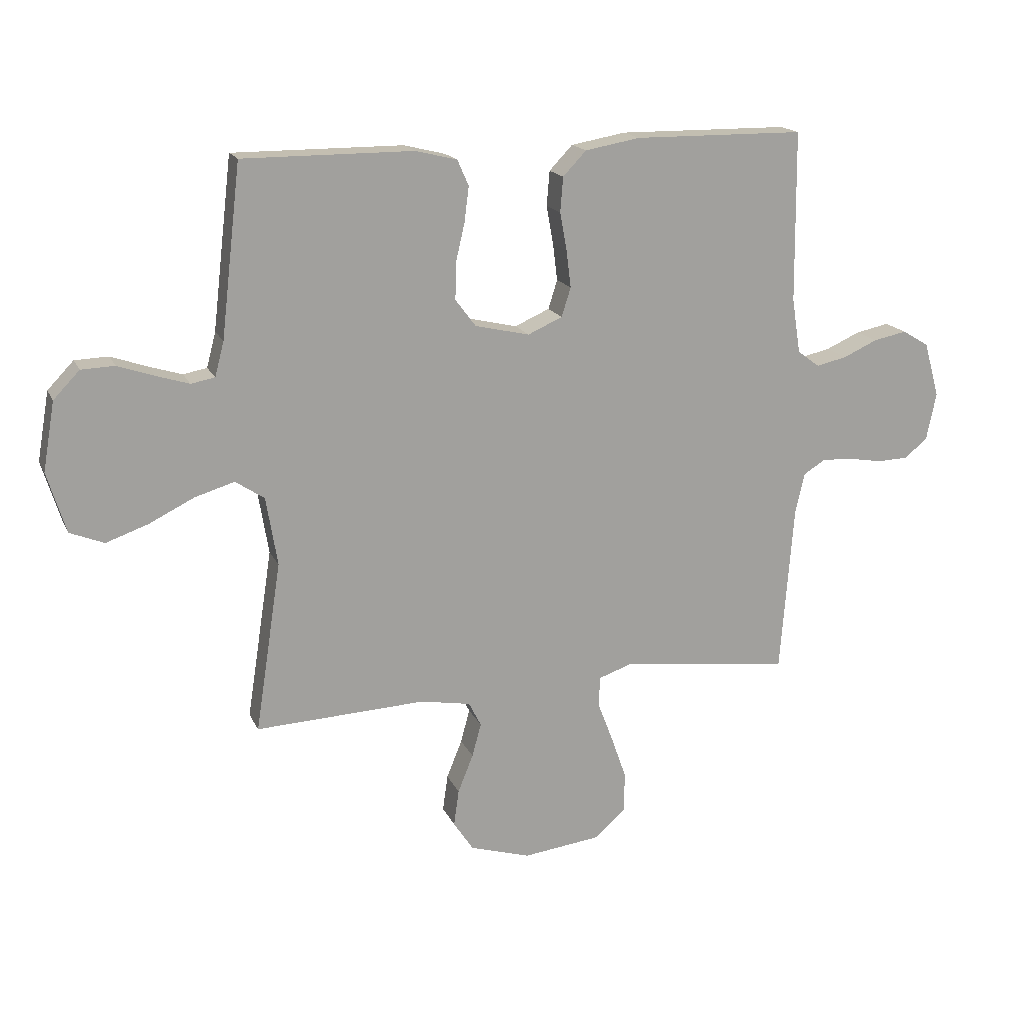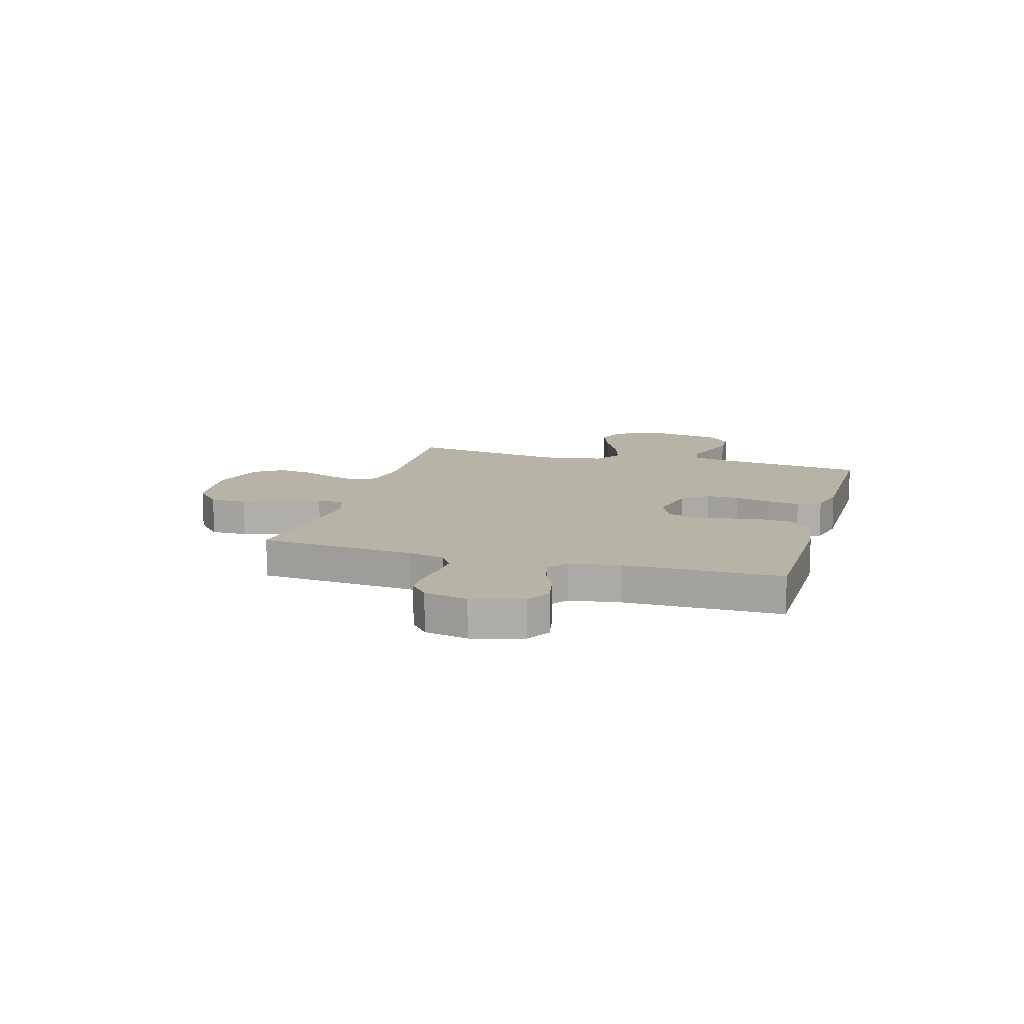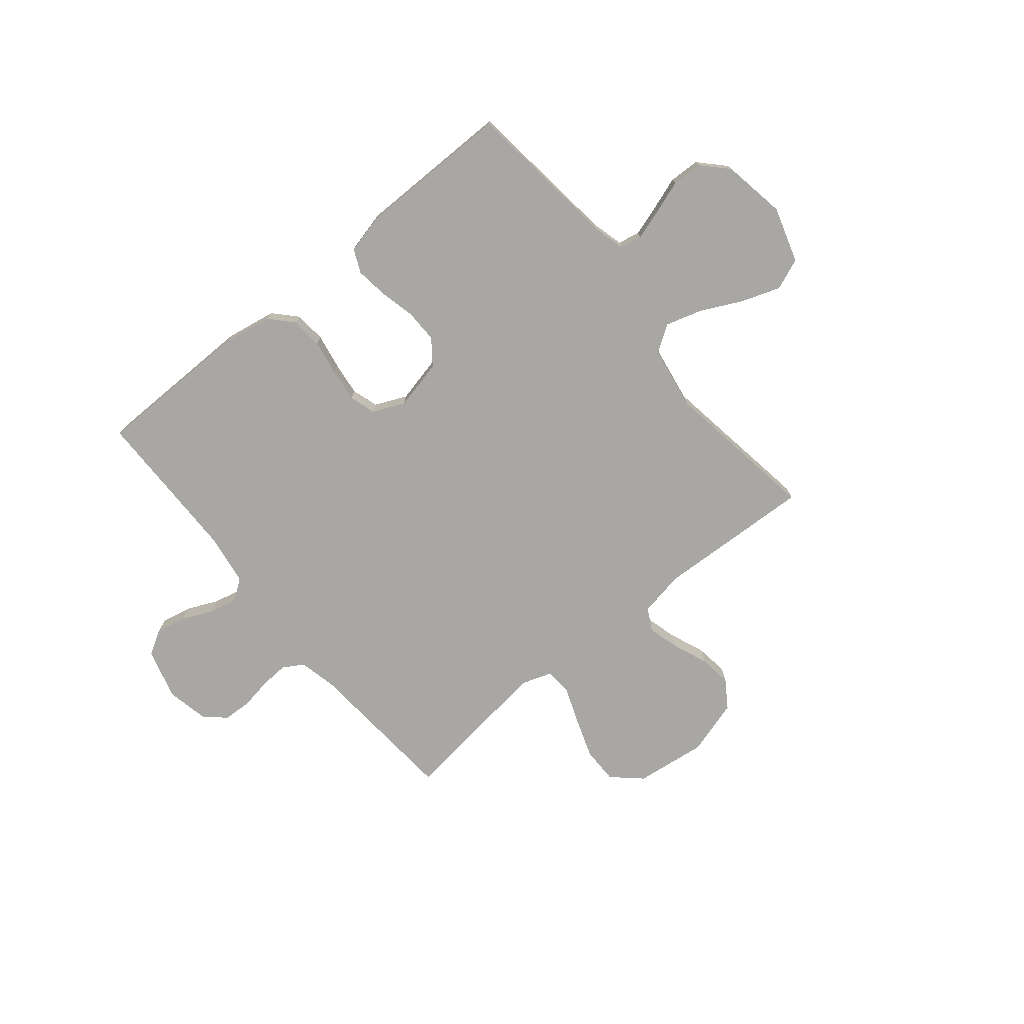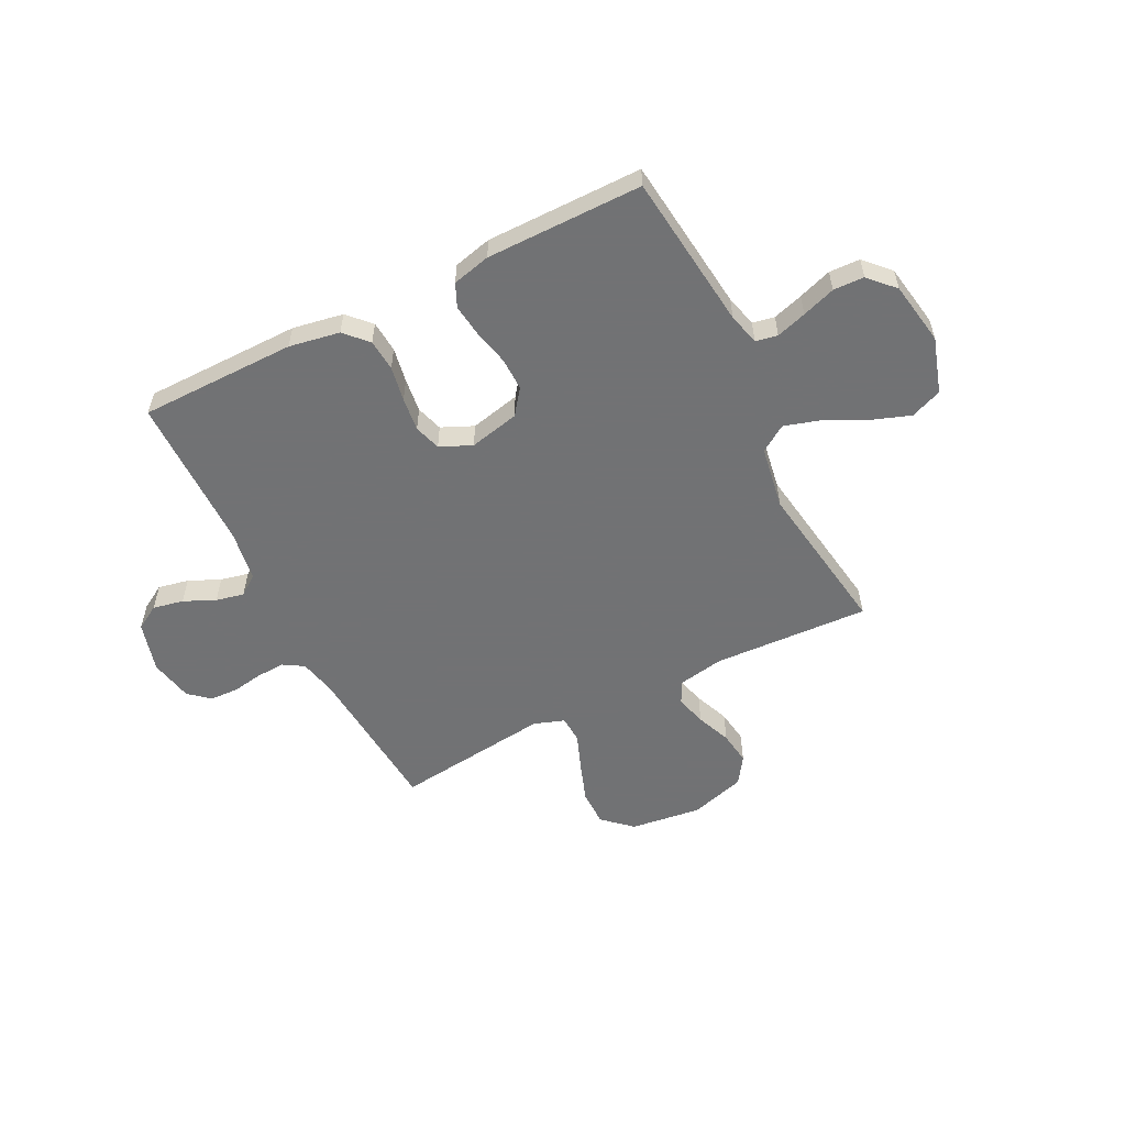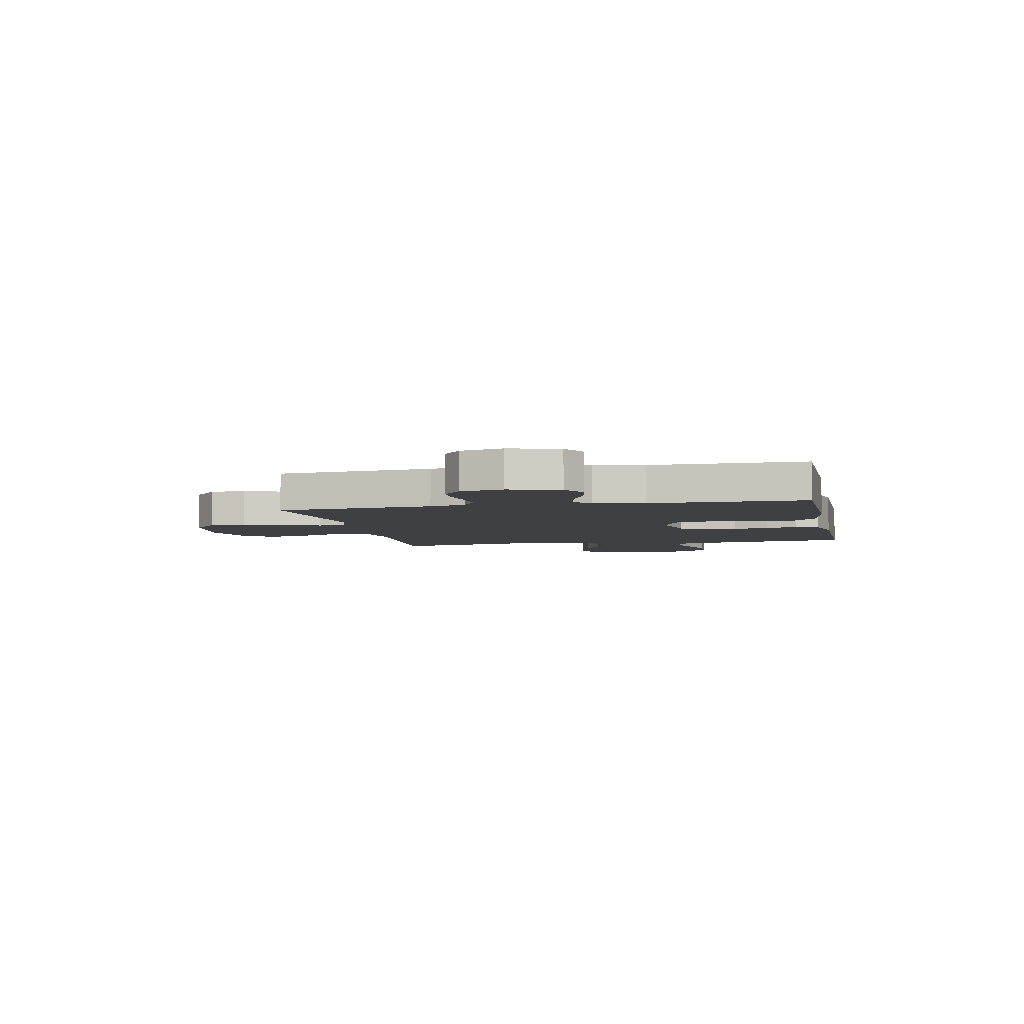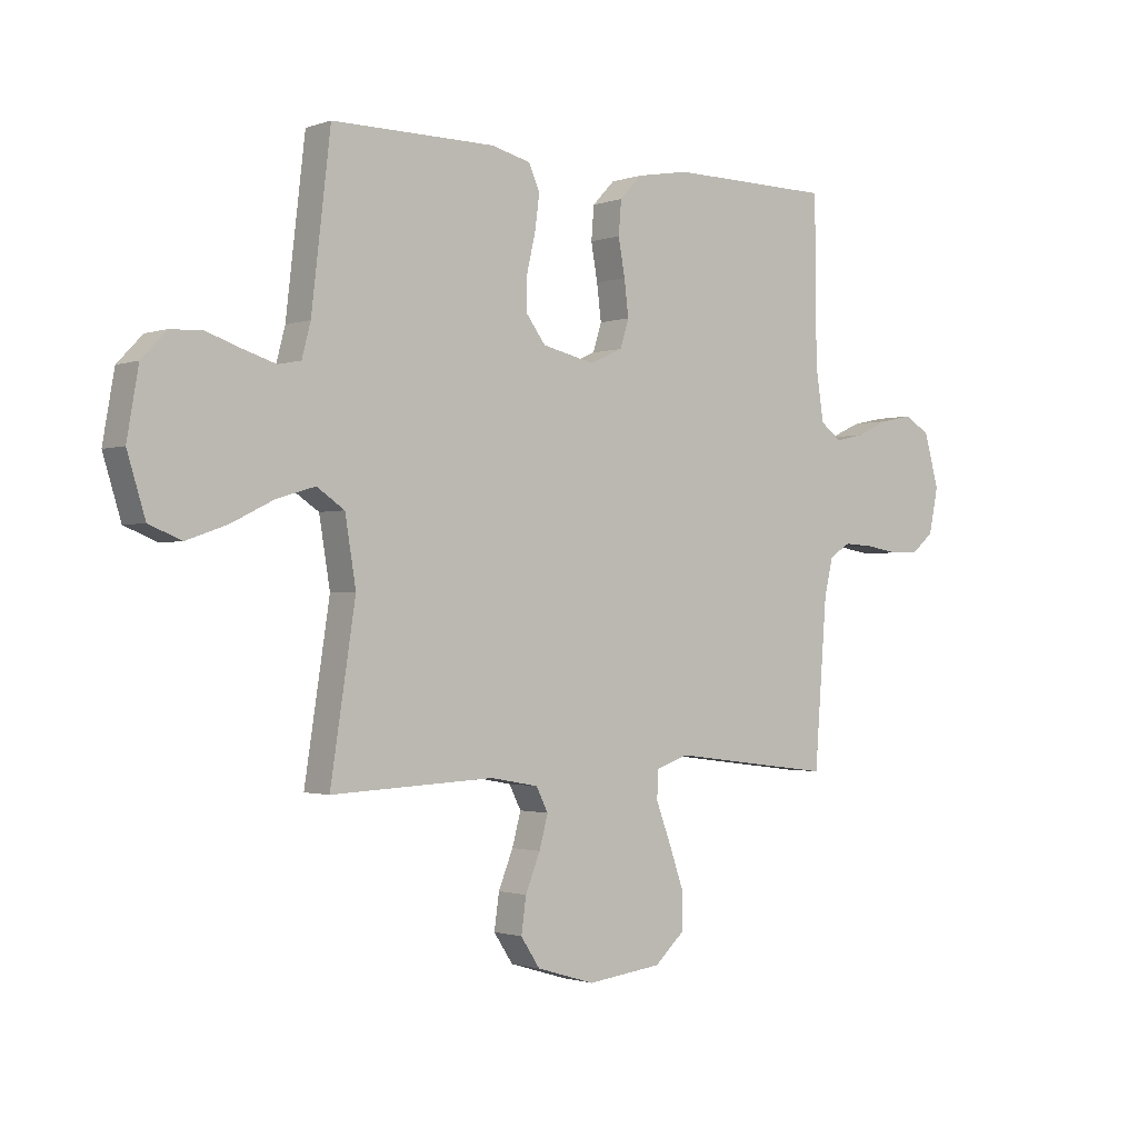
<metadata>
{"format":"obj","ext":"obj","renderer":"f3d","projection":"perspective","resolution":1024,"background":"white","views":[{"elev":17.2,"azim":161.5,"up":"+Z"},{"elev":12.6,"azim":-73.9,"up":"+Y"},{"elev":-74.7,"azim":39.4,"up":"+Y"},{"elev":-55.6,"azim":26.6,"up":"+Y"},{"elev":-5.0,"azim":-78.2,"up":"+Y"},{"elev":-1.4,"azim":141.2,"up":"+Z"}]}
</metadata>
<code>
v 0.5 0.07 -0.5
v 0.2 0.07 -0.486
v 0.112 0.07 -0.502
v 0.09 0.07 -0.545
v 0.106 0.07 -0.604
v 0.133 0.07 -0.671
v 0.142 0.07 -0.735
v 0.107 0.07 -0.788
v 0 0.07 -0.82
v -0.137 0.07 -0.803
v -0.192 0.07 -0.753
v -0.192 0.07 -0.683
v -0.165 0.07 -0.606
v -0.138 0.07 -0.535
v -0.141 0.07 -0.483
v -0.2 0.07 -0.463
v -0.5 0.07 -0.5
v -0.523 0.07 -0.2
v -0.539 0.07 -0.13
v -0.578 0.07 -0.106
v -0.633 0.07 -0.109
v -0.692 0.07 -0.119
v -0.747 0.07 -0.117
v -0.787 0.07 -0.083
v -0.804 0.07 0
v -0.777 0.07 0.097
v -0.73 0.07 0.125
v -0.671 0.07 0.113
v -0.611 0.07 0.086
v -0.557 0.07 0.074
v -0.518 0.07 0.103
v -0.503 0.07 0.2
v -0.5 0.07 0.5
v -0.2 0.07 0.503
v -0.103 0.07 0.486
v -0.062 0.07 0.443
v -0.057 0.07 0.382
v -0.069 0.07 0.315
v -0.077 0.07 0.25
v -0.061 0.07 0.199
v 0 0.07 0.172
v 0.096 0.07 0.194
v 0.132 0.07 0.242
v 0.131 0.07 0.305
v 0.115 0.07 0.374
v 0.107 0.07 0.436
v 0.127 0.07 0.481
v 0.2 0.07 0.499
v 0.5 0.07 0.5
v 0.535 0.07 0.2
v 0.551 0.07 0.139
v 0.593 0.07 0.131
v 0.651 0.07 0.149
v 0.715 0.07 0.171
v 0.774 0.07 0.169
v 0.82 0.07 0.121
v 0.841 0.07 0
v 0.808 0.07 -0.107
v 0.748 0.07 -0.131
v 0.674 0.07 -0.105
v 0.595 0.07 -0.066
v 0.525 0.07 -0.045
v 0.474 0.07 -0.079
v 0.454 0.07 -0.2
v 0.5 0 -0.5
v 0.2 0 -0.486
v 0.112 0 -0.502
v 0.09 0 -0.545
v 0.106 0 -0.604
v 0.133 0 -0.671
v 0.142 0 -0.735
v 0.107 0 -0.788
v 0 0 -0.82
v -0.137 0 -0.803
v -0.192 0 -0.753
v -0.192 0 -0.683
v -0.165 0 -0.606
v -0.138 0 -0.535
v -0.141 0 -0.483
v -0.2 0 -0.463
v -0.5 0 -0.5
v -0.523 0 -0.2
v -0.539 0 -0.13
v -0.578 0 -0.106
v -0.633 0 -0.109
v -0.692 0 -0.119
v -0.747 0 -0.117
v -0.787 0 -0.083
v -0.804 0 0
v -0.777 0 0.097
v -0.73 0 0.125
v -0.671 0 0.113
v -0.611 0 0.086
v -0.557 0 0.074
v -0.518 0 0.103
v -0.503 0 0.2
v -0.5 0 0.5
v -0.2 0 0.503
v -0.103 0 0.486
v -0.062 0 0.443
v -0.057 0 0.382
v -0.069 0 0.315
v -0.077 0 0.25
v -0.061 0 0.199
v 0 0 0.172
v 0.096 0 0.194
v 0.132 0 0.242
v 0.131 0 0.305
v 0.115 0 0.374
v 0.107 0 0.436
v 0.127 0 0.481
v 0.2 0 0.499
v 0.5 0 0.5
v 0.535 0 0.2
v 0.551 0 0.139
v 0.593 0 0.131
v 0.651 0 0.149
v 0.715 0 0.171
v 0.774 0 0.169
v 0.82 0 0.121
v 0.841 0 0
v 0.808 0 -0.107
v 0.748 0 -0.131
v 0.674 0 -0.105
v 0.595 0 -0.066
v 0.525 0 -0.045
v 0.474 0 -0.079
v 0.454 0 -0.2
f 59 60 61
f 58 59 61
f 57 58 61
f 56 57 61
f 55 56 61
f 54 55 61
f 53 54 61
f 52 53 61 62
f 51 52 62 63
f 48 49 50
f 47 48 50
f 46 47 50
f 45 46 50
f 44 45 50
f 50 51 63
f 44 50 63
f 43 44 63
f 36 37 38
f 35 36 38
f 34 35 38
f 33 34 38
f 32 33 38
f 31 32 38 39
f 30 31 39 40
f 27 28 29
f 26 27 29
f 25 26 29
f 24 25 29
f 23 24 29
f 22 23 29
f 21 22 29
f 20 21 29 30
f 30 40 41
f 20 30 41
f 19 20 41
f 16 17 18
f 19 41 42
f 18 19 42
f 16 18 42
f 15 16 42
f 12 13 14
f 11 12 14
f 10 11 14
f 9 10 14
f 8 9 14
f 7 8 14
f 6 7 14
f 5 6 14
f 64 1 2
f 64 2 3
f 63 64 3
f 43 63 3
f 42 43 3 4
f 15 42 4
f 4 5 14 15
f 125 124 123
f 125 123 122
f 125 122 121
f 125 121 120
f 125 120 119
f 125 119 118
f 125 118 117
f 126 125 117 116
f 127 126 116 115
f 114 113 112
f 114 112 111
f 114 111 110
f 114 110 109
f 114 109 108
f 127 115 114
f 127 114 108
f 127 108 107
f 102 101 100
f 102 100 99
f 102 99 98
f 102 98 97
f 102 97 96
f 103 102 96 95
f 104 103 95 94
f 93 92 91
f 93 91 90
f 93 90 89
f 93 89 88
f 93 88 87
f 93 87 86
f 93 86 85
f 94 93 85 84
f 105 104 94
f 105 94 84
f 105 84 83
f 82 81 80
f 106 105 83
f 106 83 82
f 106 82 80
f 106 80 79
f 78 77 76
f 78 76 75
f 78 75 74
f 78 74 73
f 78 73 72
f 78 72 71
f 78 71 70
f 78 70 69
f 66 65 128
f 67 66 128
f 67 128 127
f 67 127 107
f 68 67 107 106
f 68 106 79
f 79 78 69 68
f 1 65 66 2
f 2 66 67 3
f 3 67 68 4
f 4 68 69 5
f 5 69 70 6
f 6 70 71 7
f 7 71 72 8
f 8 72 73 9
f 9 73 74 10
f 10 74 75 11
f 11 75 76 12
f 12 76 77 13
f 13 77 78 14
f 14 78 79 15
f 15 79 80 16
f 16 80 81 17
f 17 81 82 18
f 18 82 83 19
f 19 83 84 20
f 20 84 85 21
f 21 85 86 22
f 22 86 87 23
f 23 87 88 24
f 24 88 89 25
f 25 89 90 26
f 26 90 91 27
f 27 91 92 28
f 28 92 93 29
f 29 93 94 30
f 30 94 95 31
f 31 95 96 32
f 32 96 97 33
f 33 97 98 34
f 34 98 99 35
f 35 99 100 36
f 36 100 101 37
f 37 101 102 38
f 38 102 103 39
f 39 103 104 40
f 40 104 105 41
f 41 105 106 42
f 42 106 107 43
f 43 107 108 44
f 44 108 109 45
f 45 109 110 46
f 46 110 111 47
f 47 111 112 48
f 48 112 113 49
f 49 113 114 50
f 50 114 115 51
f 51 115 116 52
f 52 116 117 53
f 53 117 118 54
f 54 118 119 55
f 55 119 120 56
f 56 120 121 57
f 57 121 122 58
f 58 122 123 59
f 59 123 124 60
f 60 124 125 61
f 61 125 126 62
f 62 126 127 63
f 63 127 128 64
f 64 128 65 1

</code>
